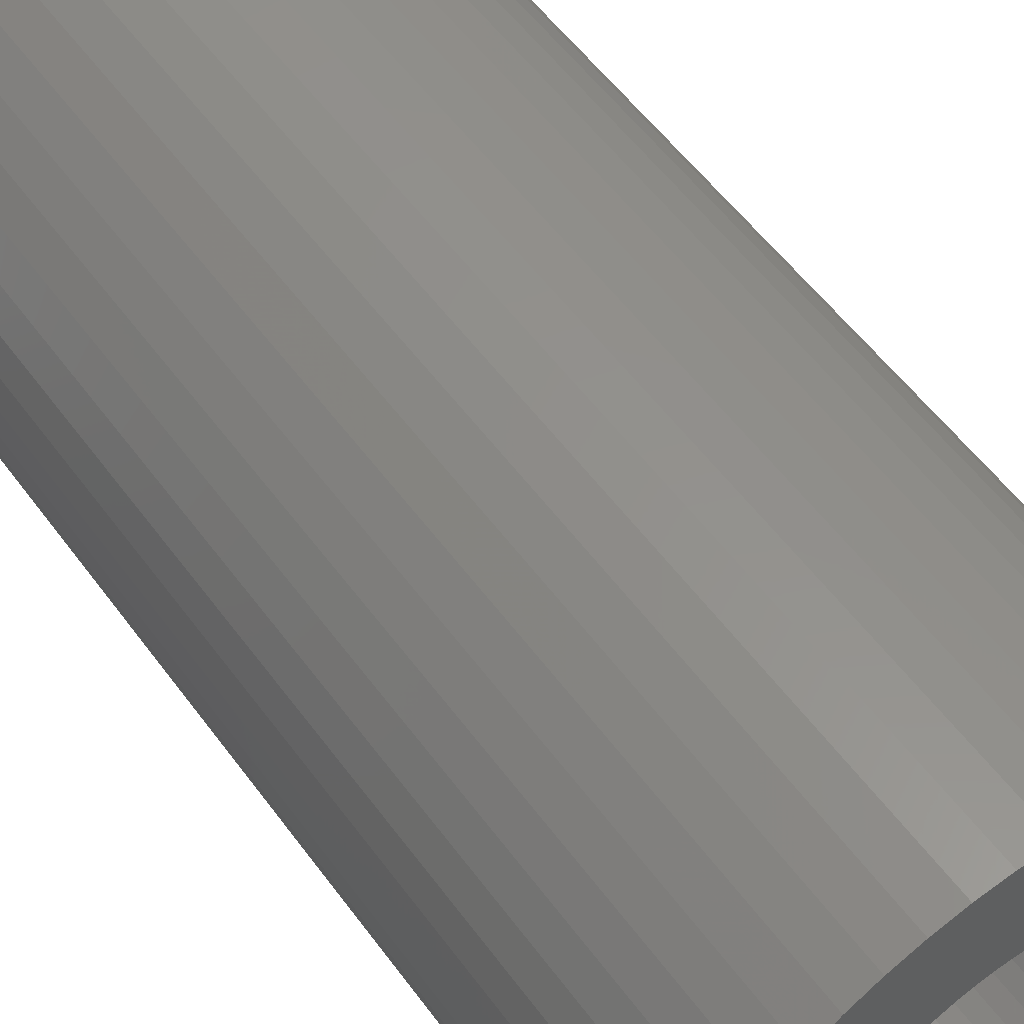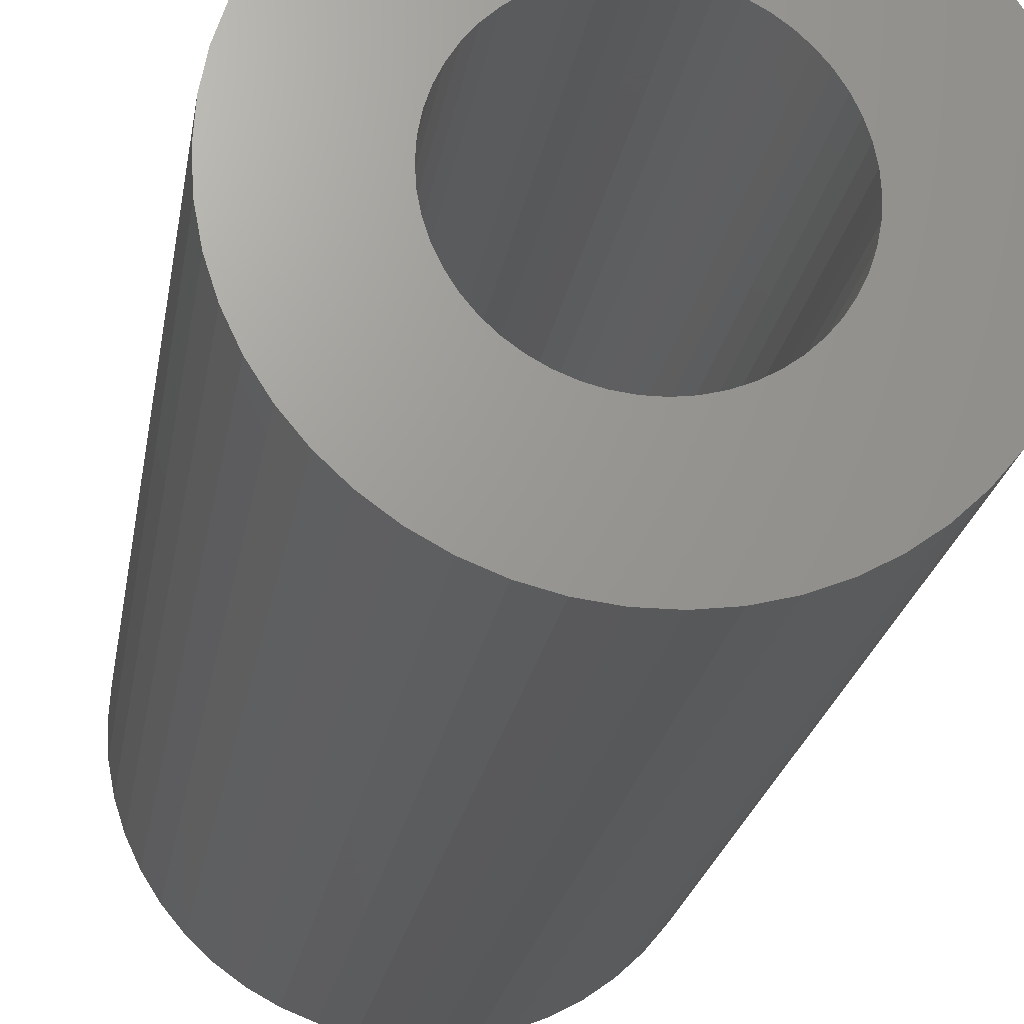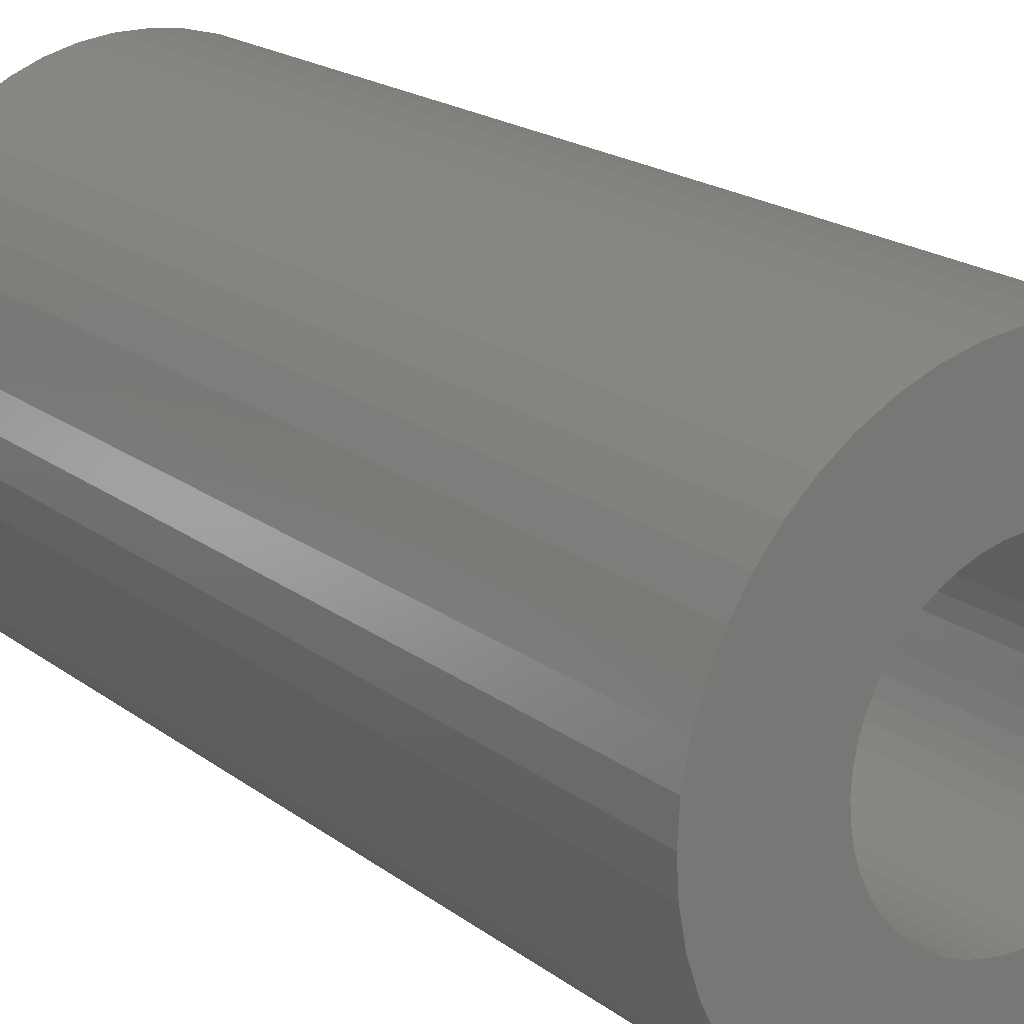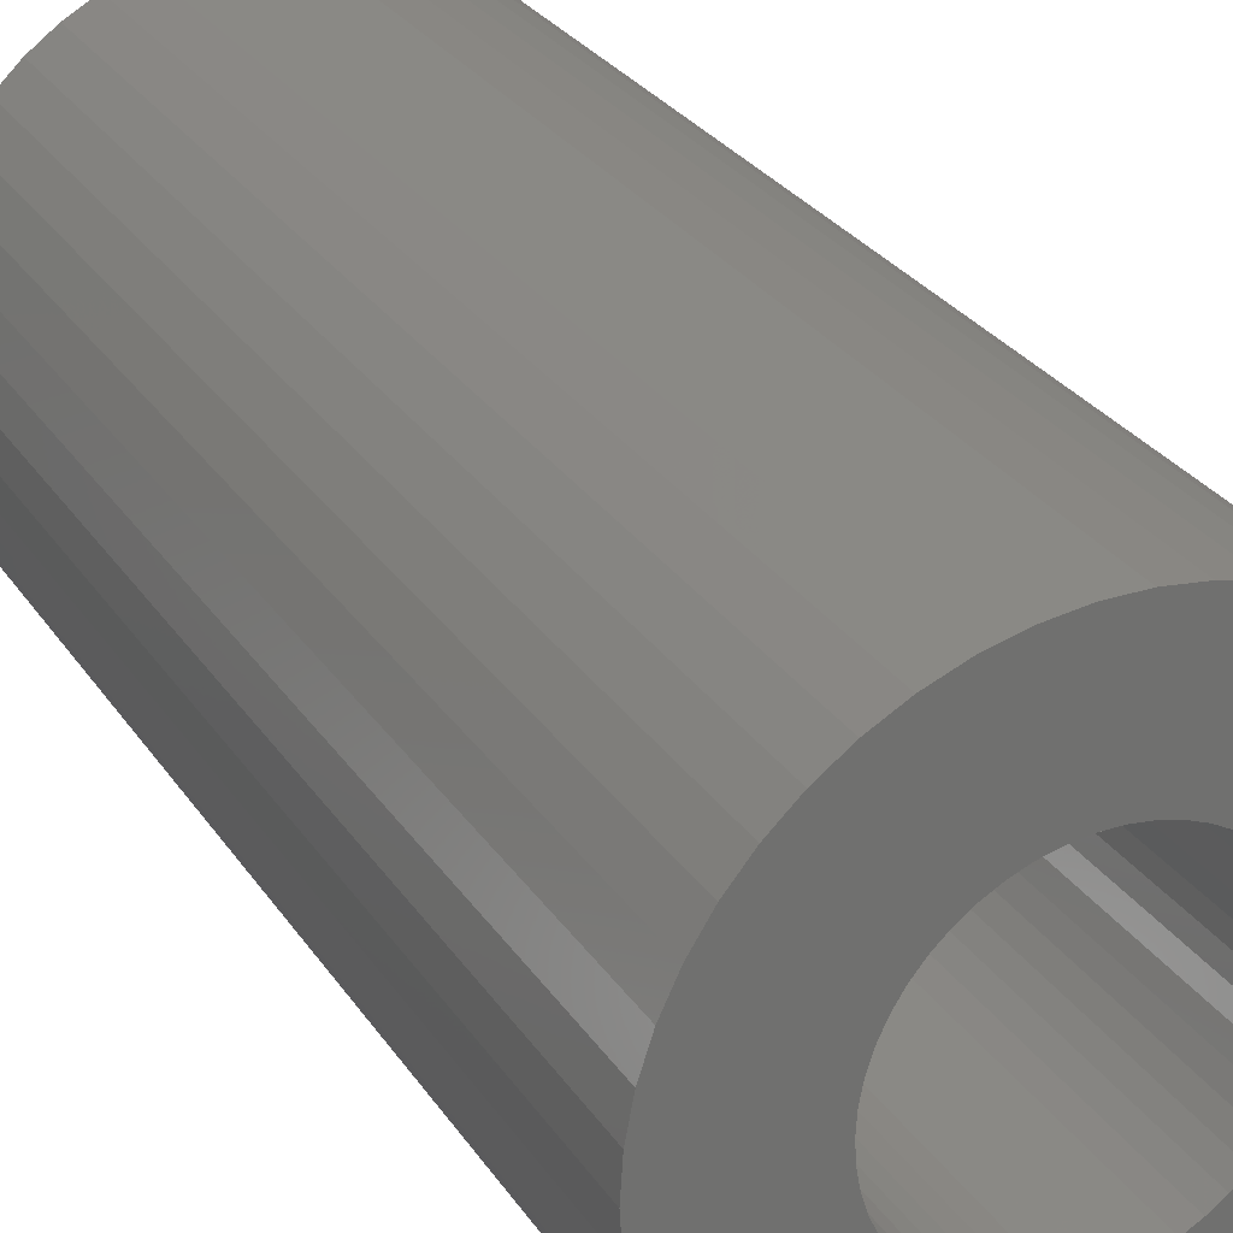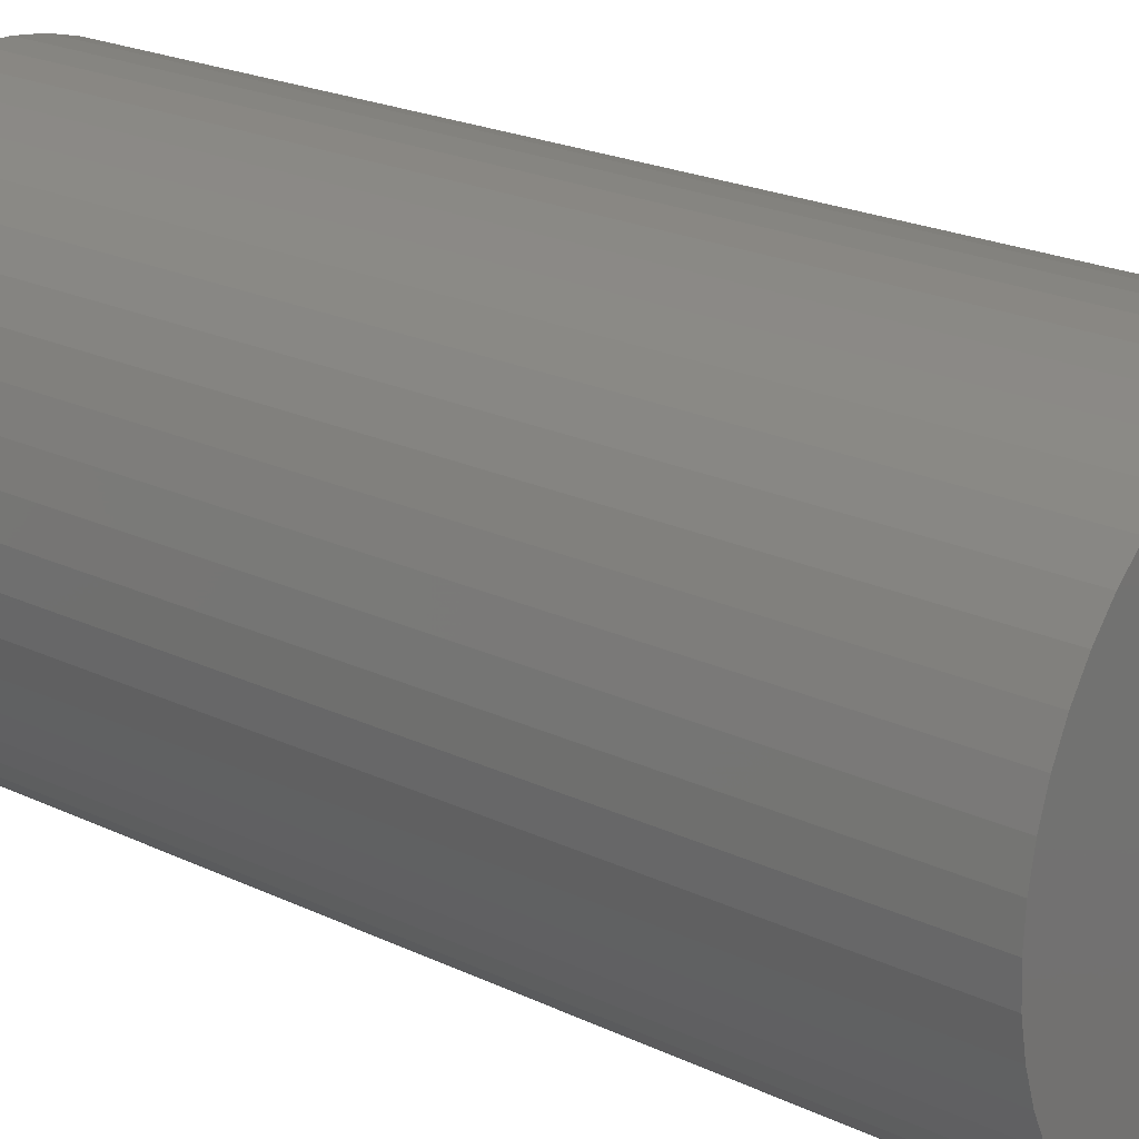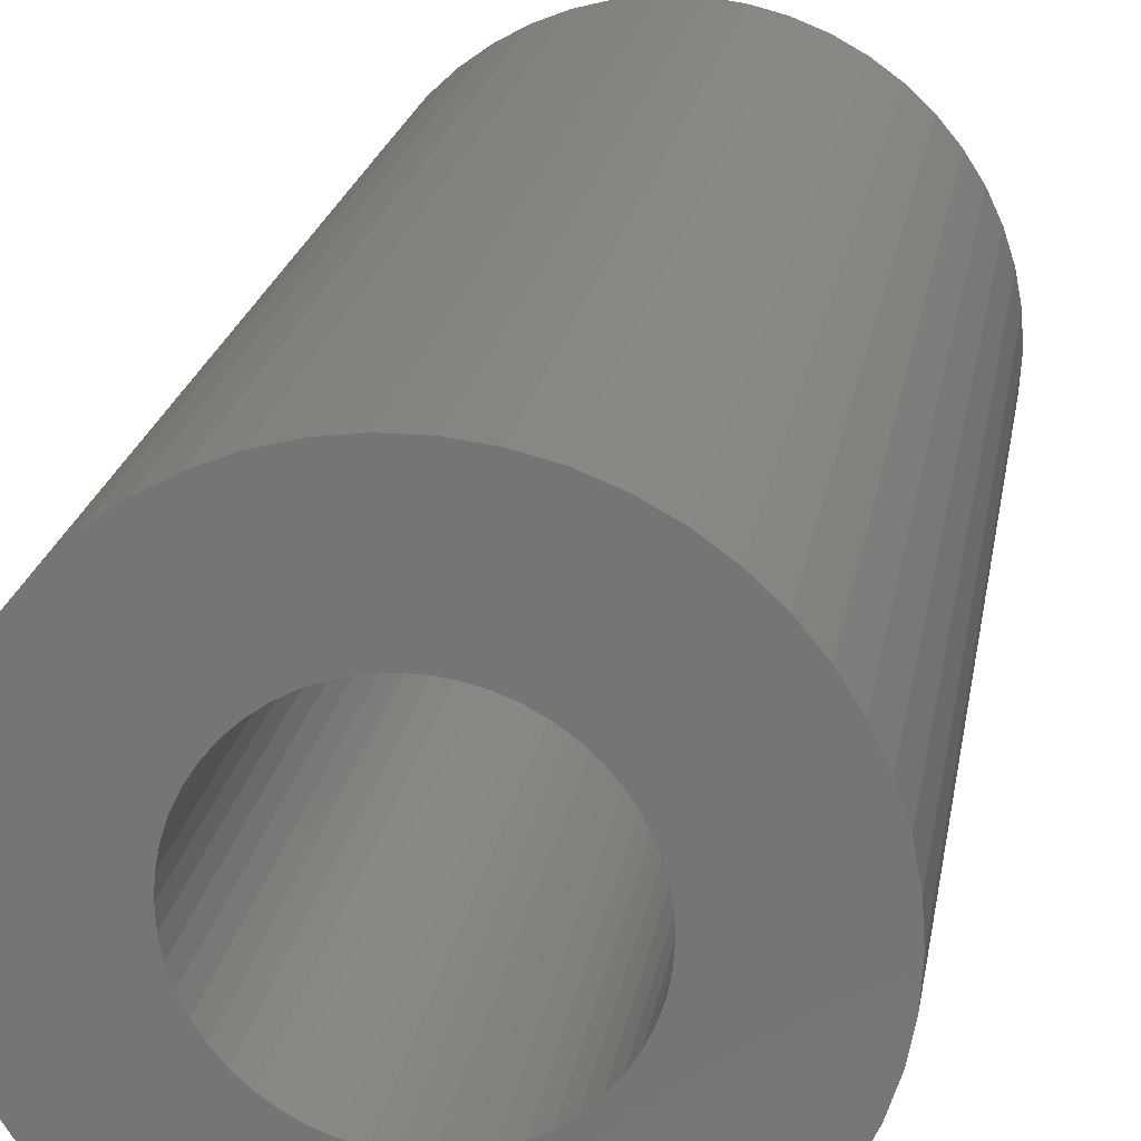
<metadata>
{"format":"stl","ext":"stl","renderer":"f3d","projection":"perspective","resolution":1024,"background":"white","views":[{"elev":54.9,"azim":144.5,"up":"+Y"},{"elev":-21.6,"azim":-8.7,"up":"+Y"},{"elev":18.9,"azim":-35.5,"up":"+Y"},{"elev":28.1,"azim":-26.7,"up":"+Y"},{"elev":21.5,"azim":130.3,"up":"+Y"},{"elev":20.2,"azim":-171.1,"up":"+Y"}]}
</metadata>
<code>
# stl→obj: 200 verts, 400 faces
v 13.5 0 27
v 13.39 1.692 -27
v 13.39 1.692 27
v 13.5 0 -27
v -13.5 0 -27
v -13.39 1.692 27
v -13.39 1.692 -27
v -13.5 0 27
v 0.8477 13.47 -27
v -0.8477 13.47 27
v 0.8477 13.47 27
v -0.8477 13.47 -27
v -0.8477 -13.47 -27
v 0.8477 -13.47 27
v -0.8477 -13.47 27
v 0.8477 -13.47 -27
v 9.841 9.241 -27
v 8.605 10.4 27
v 9.841 9.241 27
v 8.605 10.4 -27
v -8.605 10.4 -27
v -9.841 9.241 27
v -8.605 10.4 27
v -9.841 9.241 -27
v -4.172 12.84 -27
v -5.748 12.22 27
v -4.172 12.84 27
v -5.748 12.22 -27
v 12.55 -4.97 27
v 13.08 -3.357 -27
v 13.08 -3.357 27
v 12.55 -4.97 -27
v 12.55 4.97 27
v 11.83 6.504 -27
v 11.83 6.504 27
v 12.55 4.97 -27
v 13.08 3.357 -27
v 13.08 3.357 27
v 10.92 7.935 -27
v 10.92 7.935 27
v 5.748 12.22 -27
v 4.172 12.84 27
v 5.748 12.22 27
v 4.172 12.84 -27
v 2.53 13.26 27
v 2.53 13.26 -27
v 7.234 11.4 -27
v 7.234 11.4 27
v -12.55 4.97 -27
v -11.83 6.504 27
v -11.83 6.504 -27
v -12.55 4.97 27
v -13.08 3.357 -27
v -13.08 3.357 27
v -2.53 13.26 -27
v -2.53 13.26 27
v 2.53 -13.26 27
v 2.53 -13.26 -27
v -10.92 7.935 27
v -10.92 7.935 -27
v 7 0 27
v 6.945 0.8773 27
v 13.39 -1.692 27
v 6.78 1.741 27
v 6.945 -0.8773 27
v 6.508 2.577 27
v 6.134 3.372 27
v 6.78 -1.741 27
v 5.663 4.114 27
v 5.103 4.792 27
v 6.508 -2.577 27
v 4.462 5.394 27
v 11.83 -6.504 27
v 6.134 -3.372 27
v 3.751 5.91 27
v 2.98 6.334 27
v 2.163 6.657 27
v 1.312 6.876 27
v 0.4395 6.986 27
v -0.4395 6.986 27
v -1.312 6.876 27
v -2.163 6.657 27
v -2.98 6.334 27
v -3.751 5.91 27
v -7.234 11.4 27
v -4.462 5.394 27
v -5.103 4.792 27
v -5.663 4.114 27
v -6.134 3.372 27
v 10.92 -7.935 27
v 5.663 -4.114 27
v 9.841 -9.241 27
v 5.103 -4.792 27
v 8.605 -10.4 27
v 4.462 -5.394 27
v 7.234 -11.4 27
v 3.751 -5.91 27
v 5.748 -12.22 27
v 2.98 -6.334 27
v 4.172 -12.84 27
v 2.163 -6.657 27
v 1.312 -6.876 27
v 0.4395 -6.986 27
v -0.4395 -6.986 27
v -1.312 -6.876 27
v -2.53 -13.26 27
v -2.163 -6.657 27
v -4.172 -12.84 27
v -2.98 -6.334 27
v -5.748 -12.22 27
v -3.751 -5.91 27
v -7.234 -11.4 27
v -4.462 -5.394 27
v -8.605 -10.4 27
v -5.103 -4.792 27
v -9.841 -9.241 27
v -5.663 -4.114 27
v -10.92 -7.935 27
v -6.134 -3.372 27
v -11.83 -6.504 27
v -6.508 -2.577 27
v -12.55 -4.97 27
v -6.78 -1.741 27
v -13.08 -3.357 27
v -6.945 -0.8773 27
v -13.39 -1.692 27
v -7 0 27
v -6.508 2.577 27
v -6.78 1.741 27
v -6.945 0.8773 27
v -7.234 11.4 -27
v 13.39 -1.692 -27
v 10.92 -7.935 -27
v 9.841 -9.241 -27
v 11.83 -6.504 -27
v 7 0 -27
v 6.945 -0.8773 -27
v 6.78 -1.741 -27
v 6.945 0.8773 -27
v 6.508 -2.577 -27
v 6.134 -3.372 -27
v 6.78 1.741 -27
v 5.663 -4.114 -27
v 5.103 -4.792 -27
v 8.605 -10.4 -27
v 6.508 2.577 -27
v 4.462 -5.394 -27
v 7.234 -11.4 -27
v 6.134 3.372 -27
v 3.751 -5.91 -27
v 5.748 -12.22 -27
v 2.98 -6.334 -27
v 4.172 -12.84 -27
v 2.163 -6.657 -27
v 1.312 -6.876 -27
v 0.4395 -6.986 -27
v -0.4395 -6.986 -27
v -1.312 -6.876 -27
v -2.53 -13.26 -27
v -2.163 -6.657 -27
v -4.172 -12.84 -27
v -2.98 -6.334 -27
v -5.748 -12.22 -27
v -3.751 -5.91 -27
v -7.234 -11.4 -27
v -4.462 -5.394 -27
v -8.605 -10.4 -27
v -5.103 -4.792 -27
v -9.841 -9.241 -27
v -5.663 -4.114 -27
v -10.92 -7.935 -27
v -11.83 -6.504 -27
v -6.134 -3.372 -27
v 5.663 4.114 -27
v 5.103 4.792 -27
v 4.462 5.394 -27
v 3.751 5.91 -27
v 2.98 6.334 -27
v 2.163 6.657 -27
v 1.312 6.876 -27
v 0.4395 6.986 -27
v -0.4395 6.986 -27
v -1.312 6.876 -27
v -2.163 6.657 -27
v -2.98 6.334 -27
v -3.751 5.91 -27
v -4.462 5.394 -27
v -5.103 4.792 -27
v -5.663 4.114 -27
v -6.134 3.372 -27
v -6.508 2.577 -27
v -6.78 1.741 -27
v -6.945 0.8773 -27
v -7 0 -27
v -6.508 -2.577 -27
v -12.55 -4.97 -27
v -6.78 -1.741 -27
v -13.08 -3.357 -27
v -6.945 -0.8773 -27
v -13.39 -1.692 -27
f 1 2 3
f 2 1 4
f 5 6 7
f 6 5 8
f 9 10 11
f 10 9 12
f 13 14 15
f 14 13 16
f 17 18 19
f 18 17 20
f 21 22 23
f 22 21 24
f 25 26 27
f 26 25 28
f 29 30 31
f 30 29 32
f 33 34 35
f 34 33 36
f 3 37 38
f 37 3 2
f 35 39 40
f 39 35 34
f 41 42 43
f 42 41 44
f 44 45 42
f 45 44 46
f 47 43 48
f 43 47 41
f 49 50 51
f 50 49 52
f 53 52 49
f 52 53 54
f 55 27 56
f 27 55 25
f 16 57 14
f 57 16 58
f 38 36 33
f 36 38 37
f 40 17 19
f 17 40 39
f 46 11 45
f 11 46 9
f 20 48 18
f 48 20 47
f 51 59 60
f 59 51 50
f 60 22 24
f 22 60 59
f 7 54 53
f 54 7 6
f 61 1 3
f 62 3 38
f 1 61 63
f 64 38 33
f 65 63 61
f 66 33 35
f 63 65 31
f 67 35 40
f 68 31 65
f 69 40 19
f 31 68 29
f 70 19 18
f 71 29 68
f 72 18 48
f 29 71 73
f 74 73 71
f 3 62 61
f 38 64 62
f 33 66 64
f 35 67 66
f 75 48 43
f 40 69 67
f 19 70 69
f 18 72 70
f 76 43 42
f 48 75 72
f 43 76 75
f 77 42 45
f 42 77 76
f 45 78 77
f 11 78 45
f 11 79 78
f 11 80 79
f 10 80 11
f 10 81 80
f 56 81 10
f 81 56 82
f 27 82 56
f 82 27 83
f 26 83 27
f 83 26 84
f 85 84 26
f 84 85 86
f 23 86 85
f 86 23 87
f 22 87 23
f 87 22 88
f 59 88 22
f 50 89 59
f 88 59 89
f 73 74 90
f 91 90 74
f 90 91 92
f 93 92 91
f 92 93 94
f 95 94 93
f 94 95 96
f 97 96 95
f 96 97 98
f 99 98 97
f 98 99 100
f 101 100 99
f 100 101 57
f 102 57 101
f 102 14 57
f 103 14 102
f 104 14 103
f 104 15 14
f 105 15 104
f 106 105 107
f 105 106 15
f 108 107 109
f 110 109 111
f 107 108 106
f 112 111 113
f 114 113 115
f 116 115 117
f 109 110 108
f 118 117 119
f 120 119 121
f 122 121 123
f 124 123 125
f 111 112 110
f 126 125 127
f 89 50 128
f 52 128 50
f 113 114 112
f 128 52 129
f 115 116 114
f 54 129 52
f 117 118 116
f 129 54 130
f 119 120 118
f 6 130 54
f 121 122 120
f 130 6 127
f 123 124 122
f 8 127 6
f 125 126 124
f 127 8 126
f 28 85 26
f 85 28 131
f 131 23 85
f 23 131 21
f 12 56 10
f 56 12 55
f 63 4 1
f 4 63 132
f 92 133 90
f 133 92 134
f 73 32 29
f 32 73 135
f 31 132 63
f 132 31 30
f 136 4 132
f 137 132 30
f 4 136 2
f 138 30 32
f 139 2 136
f 140 32 135
f 2 139 37
f 141 135 133
f 142 37 139
f 143 133 134
f 37 142 36
f 144 134 145
f 146 36 142
f 147 145 148
f 36 146 34
f 149 34 146
f 132 137 136
f 30 138 137
f 32 140 138
f 135 141 140
f 150 148 151
f 133 143 141
f 134 144 143
f 145 147 144
f 152 151 153
f 148 150 147
f 151 152 150
f 154 153 58
f 153 154 152
f 58 155 154
f 16 155 58
f 16 156 155
f 16 157 156
f 13 157 16
f 13 158 157
f 159 158 13
f 158 159 160
f 161 160 159
f 160 161 162
f 163 162 161
f 162 163 164
f 165 164 163
f 164 165 166
f 167 166 165
f 166 167 168
f 169 168 167
f 168 169 170
f 171 170 169
f 172 173 171
f 170 171 173
f 34 149 39
f 174 39 149
f 39 174 17
f 175 17 174
f 17 175 20
f 176 20 175
f 20 176 47
f 177 47 176
f 47 177 41
f 178 41 177
f 41 178 44
f 179 44 178
f 44 179 46
f 180 46 179
f 180 9 46
f 181 9 180
f 182 9 181
f 182 12 9
f 183 12 182
f 55 183 184
f 183 55 12
f 25 184 185
f 28 185 186
f 184 25 55
f 131 186 187
f 21 187 188
f 24 188 189
f 185 28 25
f 60 189 190
f 51 190 191
f 49 191 192
f 53 192 193
f 186 131 28
f 7 193 194
f 173 172 195
f 196 195 172
f 187 21 131
f 195 196 197
f 188 24 21
f 198 197 196
f 189 60 24
f 197 198 199
f 190 51 60
f 200 199 198
f 191 49 51
f 199 200 194
f 192 53 49
f 5 194 200
f 193 7 53
f 194 5 7
f 151 96 98
f 96 151 148
f 145 92 94
f 92 145 134
f 90 135 73
f 135 90 133
f 161 106 108
f 106 161 159
f 169 118 171
f 118 169 116
f 171 120 172
f 120 171 118
f 196 124 198
f 124 196 122
f 153 98 100
f 98 153 151
f 58 100 57
f 100 58 153
f 159 15 106
f 15 159 13
f 163 108 110
f 108 163 161
f 169 114 116
f 114 169 167
f 172 122 196
f 122 172 120
f 198 126 200
f 126 198 124
f 200 8 5
f 8 200 126
f 148 94 96
f 94 148 145
f 165 110 112
f 110 165 163
f 167 112 114
f 112 167 165
f 136 62 139
f 62 136 61
f 127 193 130
f 193 127 194
f 182 79 80
f 79 182 181
f 156 104 103
f 104 156 157
f 144 95 93
f 95 144 147
f 176 70 72
f 70 176 175
f 188 86 87
f 86 188 187
f 185 82 83
f 82 185 184
f 146 67 149
f 67 146 66
f 139 64 142
f 64 139 62
f 179 76 77
f 76 179 178
f 178 75 76
f 75 178 177
f 128 190 89
f 190 128 191
f 89 189 88
f 189 89 190
f 129 191 128
f 191 129 192
f 187 84 86
f 84 187 186
f 184 81 82
f 81 184 183
f 155 103 102
f 103 155 156
f 142 66 146
f 66 142 64
f 174 70 175
f 70 174 69
f 149 69 174
f 69 149 67
f 180 77 78
f 77 180 179
f 181 78 79
f 78 181 180
f 177 72 75
f 72 177 176
f 88 188 87
f 188 88 189
f 130 192 129
f 192 130 193
f 186 83 84
f 83 186 185
f 183 80 81
f 80 183 182
f 137 61 136
f 61 137 65
f 141 71 140
f 71 141 74
f 117 173 119
f 173 117 170
f 119 195 121
f 195 119 173
f 152 101 99
f 101 152 154
f 160 109 107
f 109 160 162
f 121 197 123
f 197 121 195
f 150 99 97
f 99 150 152
f 154 102 101
f 102 154 155
f 140 68 138
f 68 140 71
f 138 65 137
f 65 138 68
f 143 74 141
f 74 143 91
f 144 91 143
f 91 144 93
f 157 105 104
f 105 157 158
f 166 115 113
f 115 166 168
f 158 107 105
f 107 158 160
f 115 170 117
f 170 115 168
f 123 199 125
f 199 123 197
f 125 194 127
f 194 125 199
f 147 97 95
f 97 147 150
f 162 111 109
f 111 162 164
f 164 113 111
f 113 164 166

</code>
